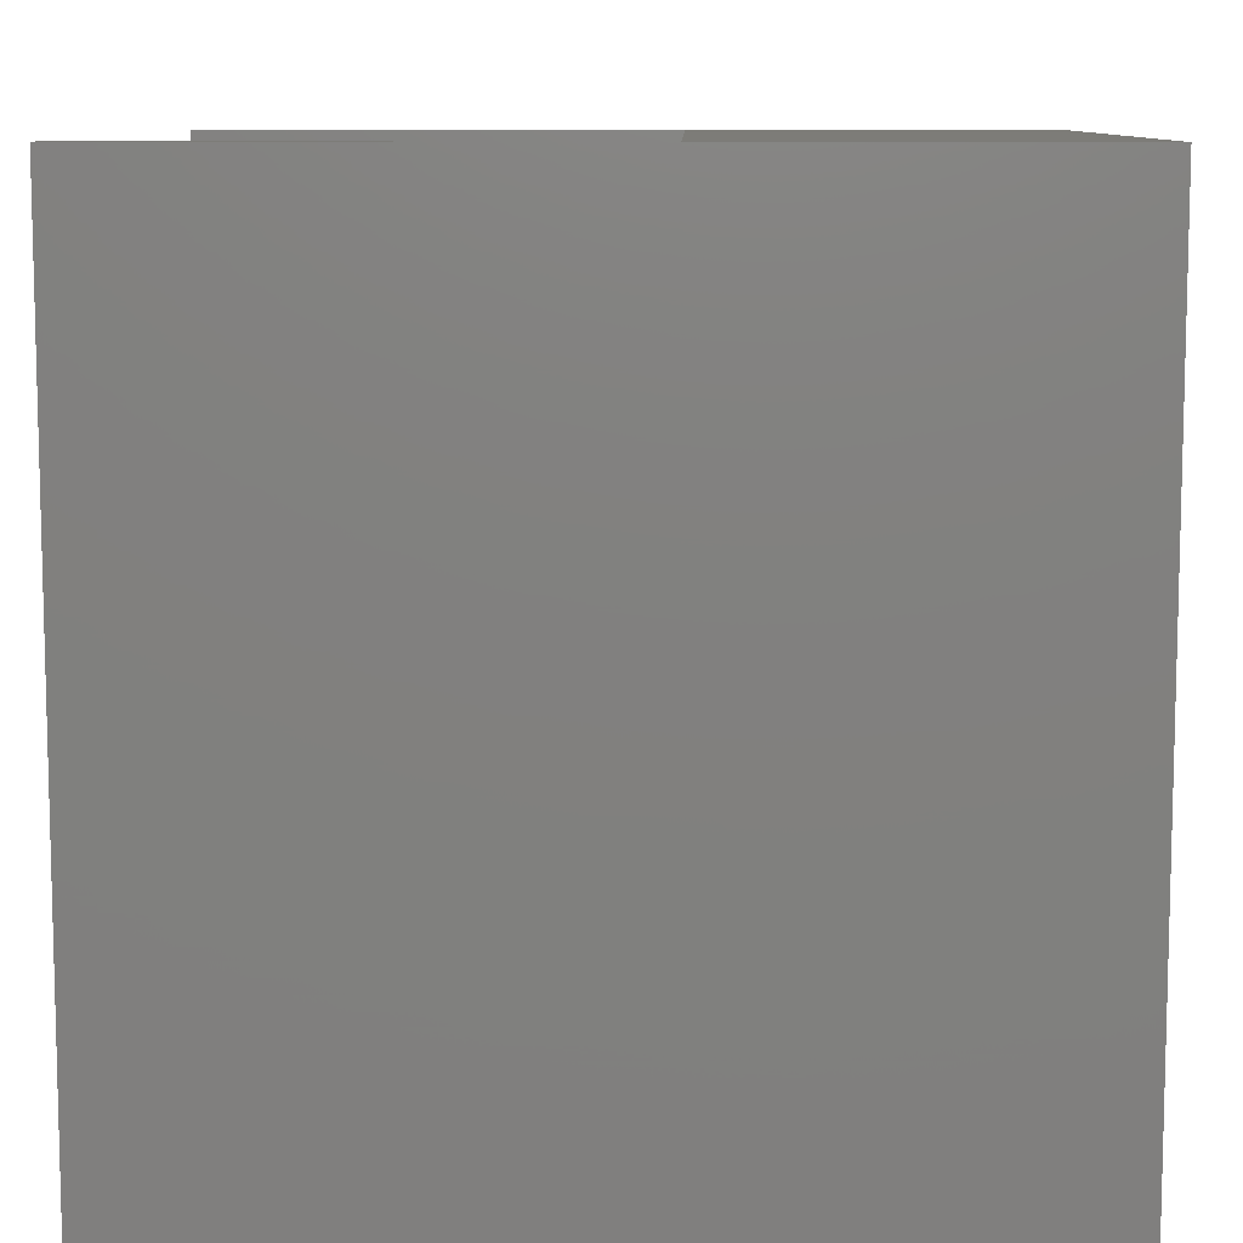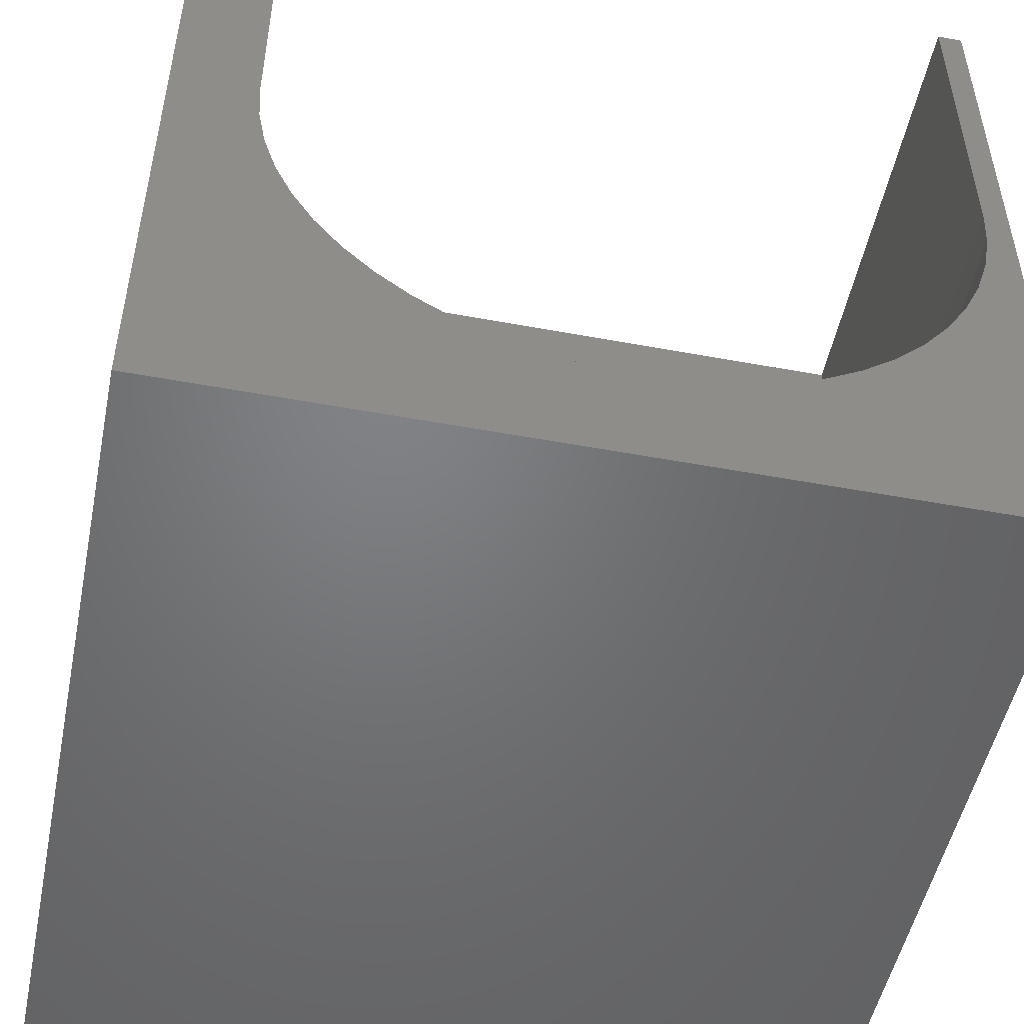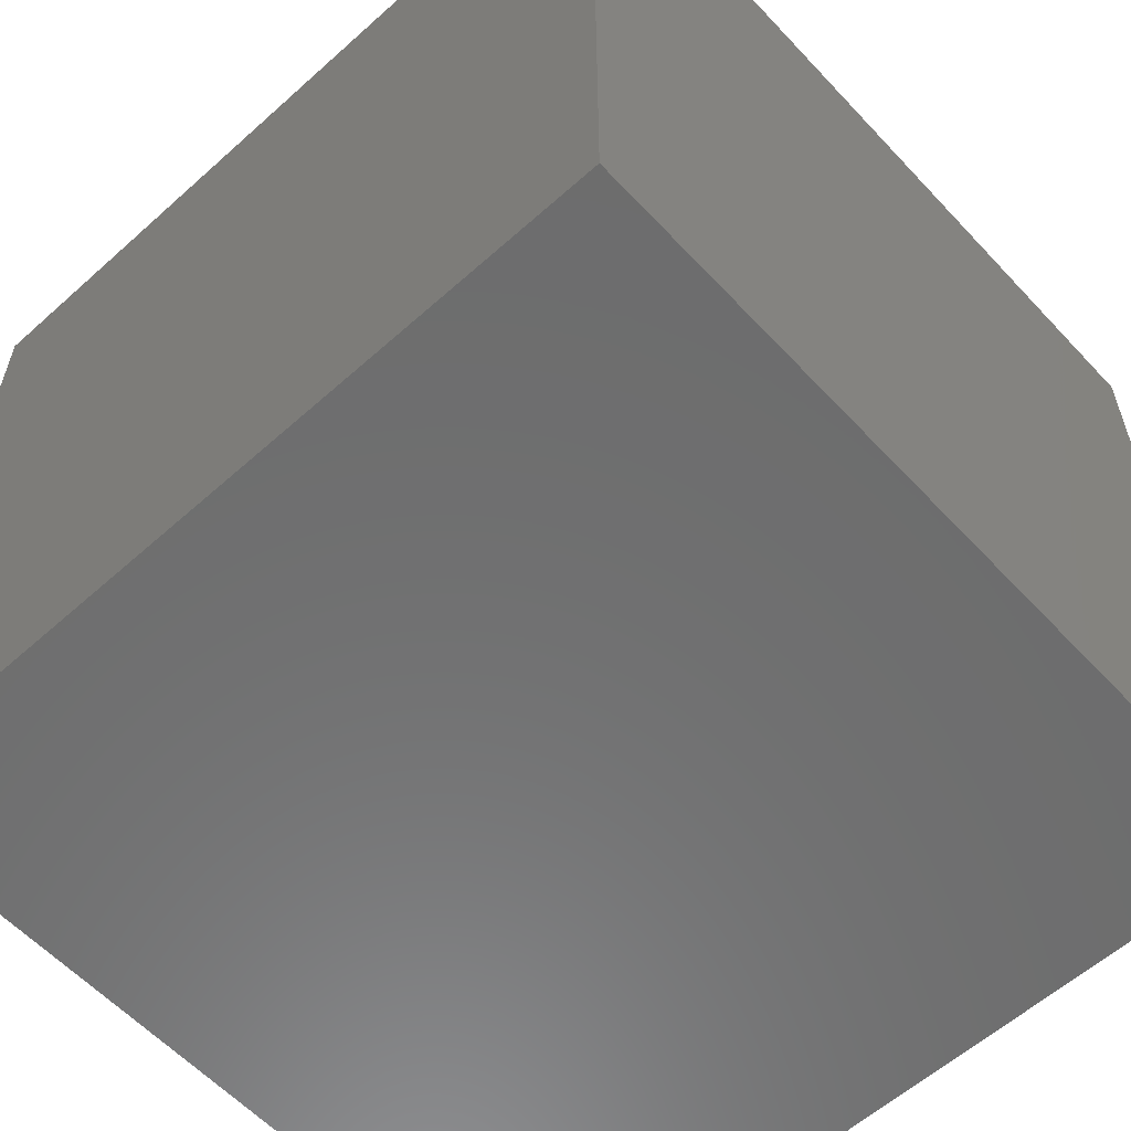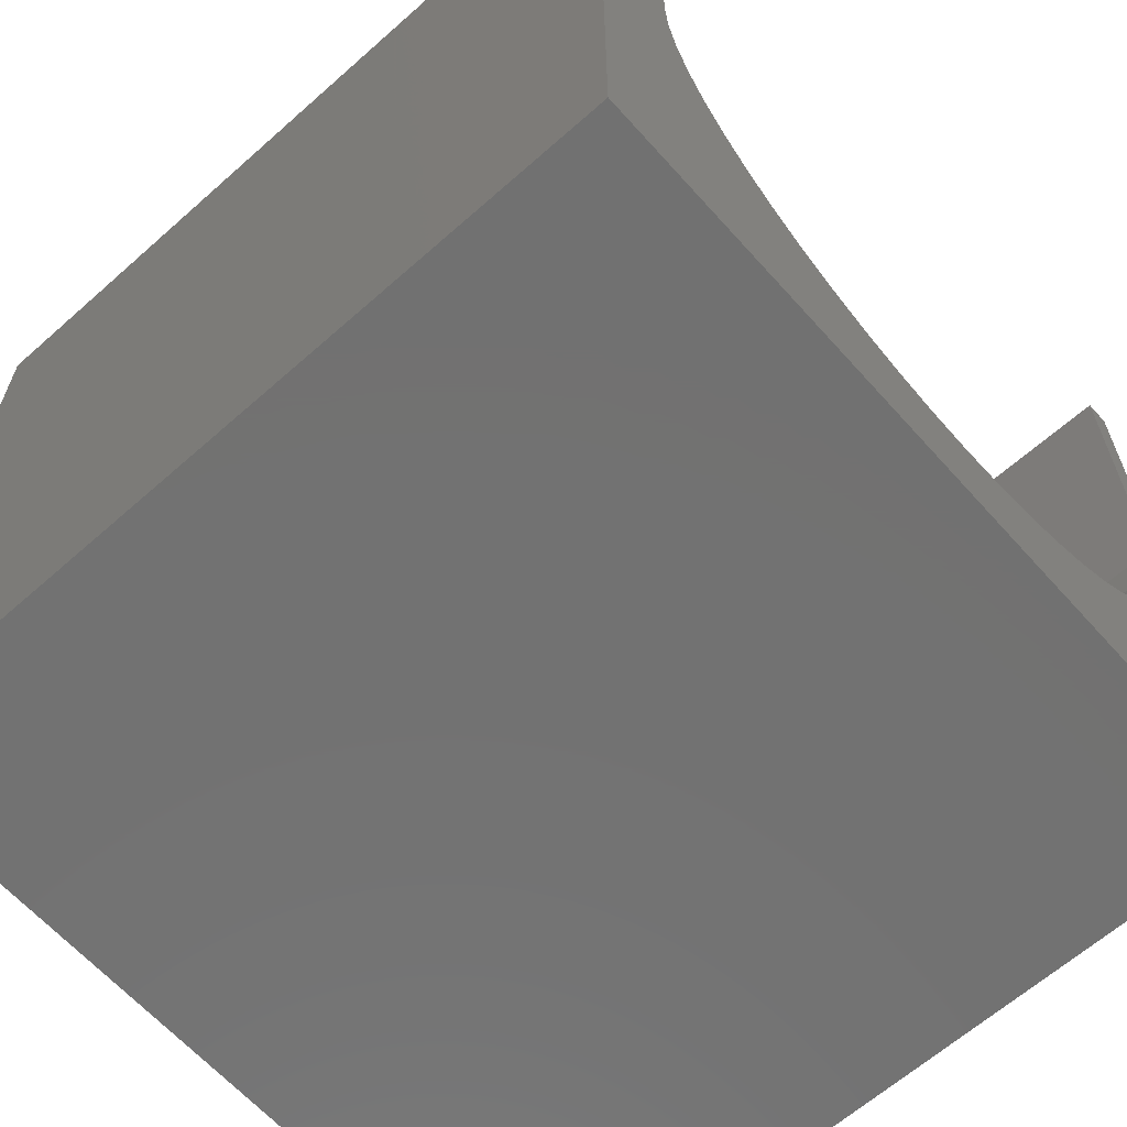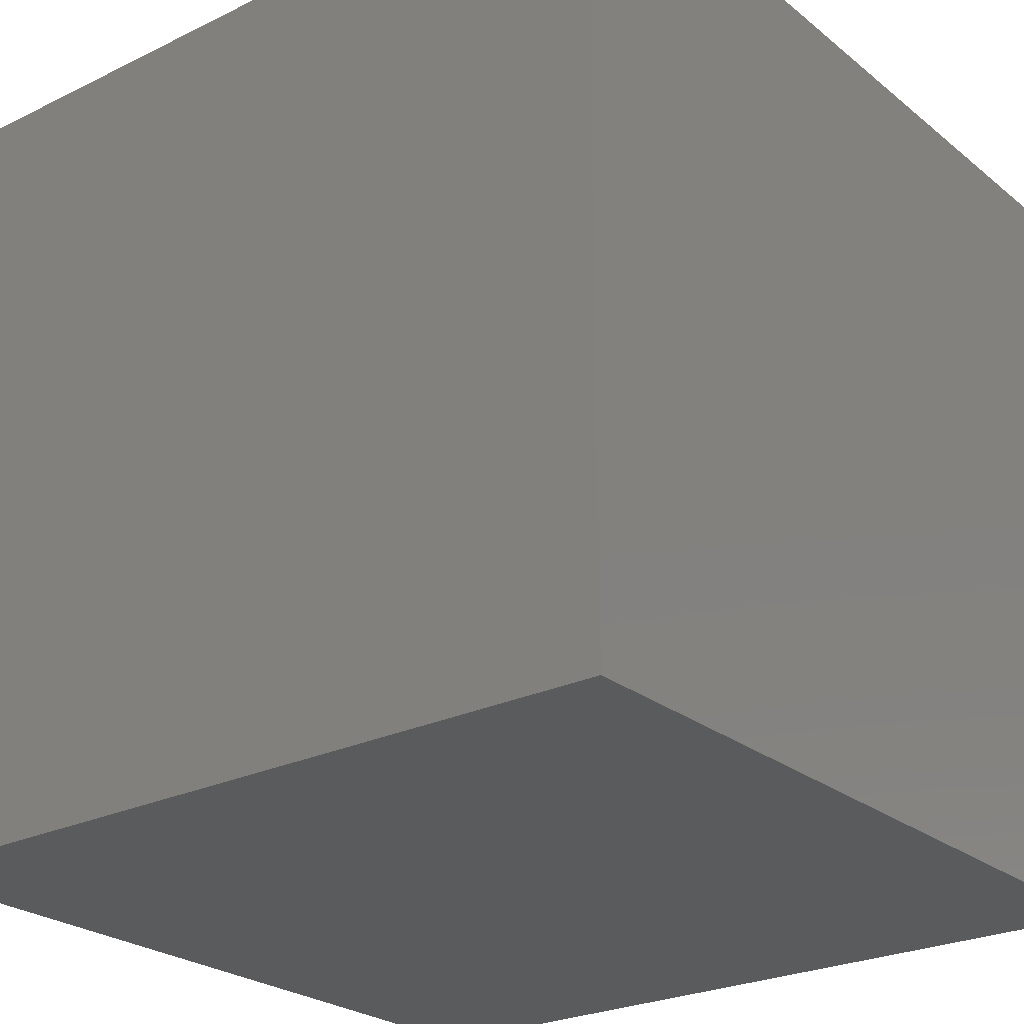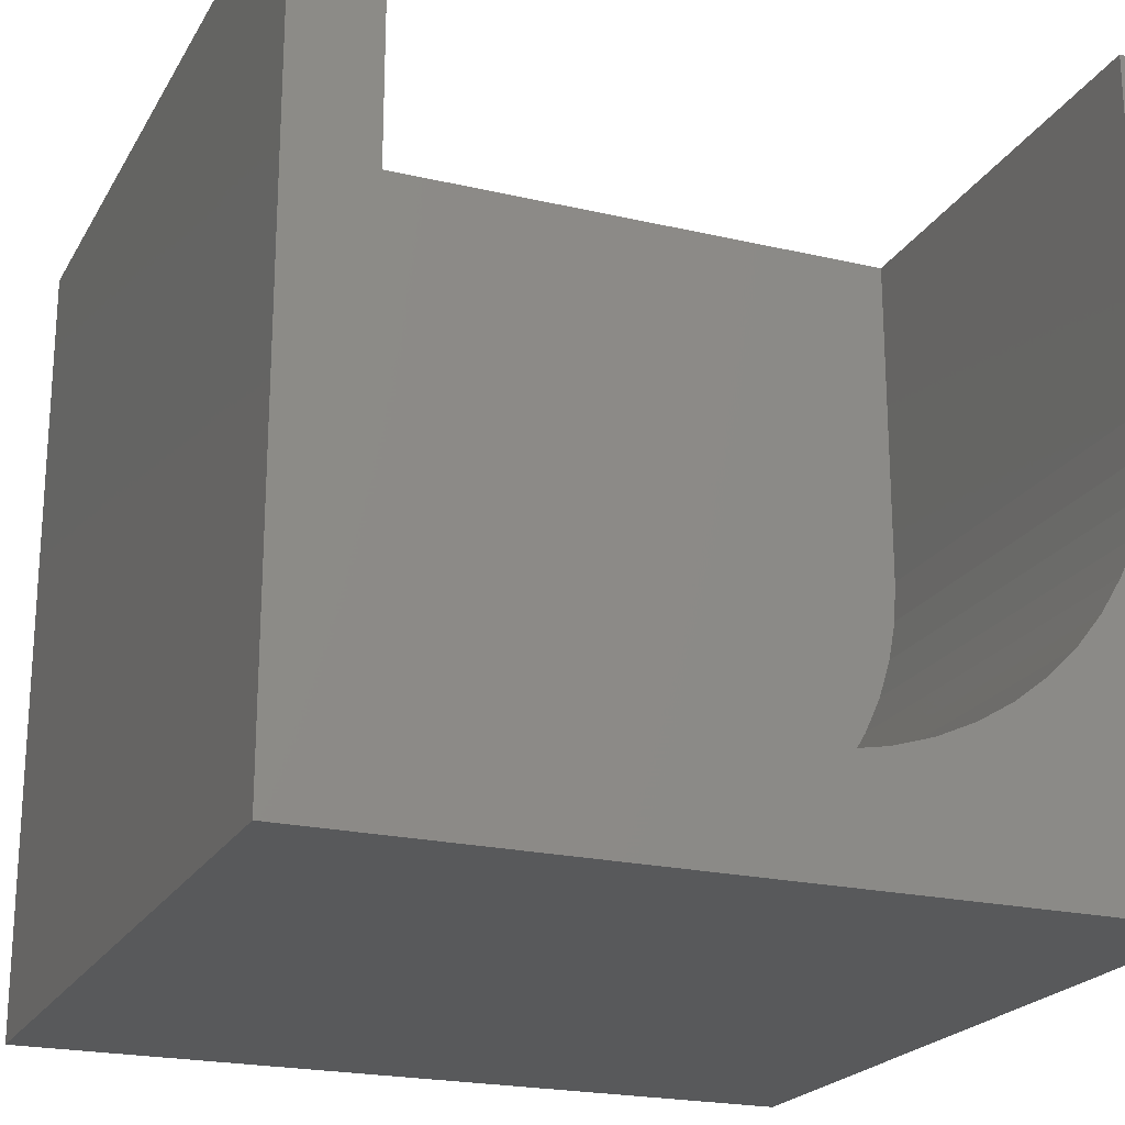
<metadata>
{"format":"stl","ext":"stl","renderer":"f3d","projection":"perspective","resolution":1024,"background":"white","views":[{"elev":9.3,"azim":91.3,"up":"+Y"},{"elev":-50.6,"azim":-11.5,"up":"+Y"},{"elev":-59.2,"azim":42.6,"up":"+Z"},{"elev":-63.8,"azim":-48.2,"up":"+Y"},{"elev":-25.2,"azim":128.2,"up":"+Y"},{"elev":-21.5,"azim":-22.4,"up":"+Y"}]}
</metadata>
<code>
# stl→obj: 66 verts, 128 faces
v 0 10 10
v 0 10 0
v 0 0 10
v 0 0 0
v 9.658 5.149 10
v 9.564 4.636 10
v 10 0 10
v 6.899 1.627 10
v 6.4 1.471 10
v 7.375 1.841 10
v 8.924 3.214 10
v 8.602 2.803 10
v 9.69 5.671 10
v 10 10 10
v 9.69 10 10
v 9.409 4.137 10
v 9.194 3.661 10
v 8.233 2.433 10
v 7.822 2.111 10
v 5.886 1.377 10
v 5.365 1.346 10
v 4.844 1.377 10
v 4.33 1.471 10
v 3.831 1.627 10
v 3.355 1.841 10
v 2.908 2.111 10
v 2.497 2.433 10
v 2.128 2.803 10
v 1.806 3.214 10
v 1.535 3.661 10
v 1.321 4.137 10
v 1.166 4.636 10
v 1.04 10 10
v 1.04 5.671 10
v 1.072 5.149 10
v 10 10 0
v 10 0 0
v 1.04 10 4.372
v 9.69 10 4.372
v 9.69 5.671 4.372
v 1.04 5.671 4.372
v 6.899 1.627 4.372
v 7.375 1.841 4.372
v 6.4 1.471 4.372
v 7.822 2.111 4.372
v 8.233 2.433 4.372
v 8.602 2.803 4.372
v 9.409 4.137 4.372
v 9.564 4.636 4.372
v 9.658 5.149 4.372
v 1.072 5.149 4.372
v 3.831 1.627 4.372
v 4.33 1.471 4.372
v 4.844 1.377 4.372
v 5.365 1.346 4.372
v 5.886 1.377 4.372
v 8.924 3.214 4.372
v 9.194 3.661 4.372
v 1.321 4.137 4.372
v 1.535 3.661 4.372
v 1.806 3.214 4.372
v 2.497 2.433 4.372
v 2.908 2.111 4.372
v 3.355 1.841 4.372
v 1.166 4.636 4.372
v 2.128 2.803 4.372
f 1 2 3
f 3 2 4
f 5 6 7
f 8 9 7
f 8 7 10
f 7 11 12
f 5 7 13
f 13 7 14
f 13 14 15
f 6 16 7
f 7 16 17
f 7 17 11
f 12 18 7
f 7 18 19
f 7 19 10
f 9 20 7
f 7 20 21
f 7 21 3
f 3 21 22
f 3 22 23
f 23 24 3
f 3 24 25
f 3 25 26
f 26 27 3
f 3 27 28
f 3 28 29
f 29 30 3
f 3 30 31
f 3 31 32
f 33 1 34
f 34 1 3
f 34 3 35
f 35 3 32
f 36 14 37
f 37 14 7
f 2 36 4
f 4 36 37
f 1 33 38
f 15 14 39
f 39 14 36
f 39 36 38
f 38 36 2
f 38 2 1
f 37 7 4
f 4 7 3
f 39 38 40
f 40 38 41
f 42 43 41
f 42 41 44
f 43 45 41
f 41 45 46
f 41 46 47
f 48 49 41
f 41 49 50
f 41 50 40
f 51 52 41
f 41 52 53
f 41 53 54
f 54 55 41
f 41 55 56
f 41 56 44
f 47 57 41
f 41 57 58
f 41 58 48
f 59 60 61
f 62 63 51
f 51 63 64
f 51 64 52
f 51 65 62
f 62 65 59
f 62 59 66
f 66 59 61
f 39 40 15
f 15 40 13
f 41 34 35
f 41 35 51
f 51 35 32
f 51 32 65
f 65 32 31
f 65 31 59
f 59 31 30
f 59 30 60
f 60 30 29
f 60 29 61
f 61 29 28
f 61 28 66
f 66 28 27
f 66 27 62
f 62 27 26
f 62 26 63
f 63 26 25
f 63 25 64
f 64 25 24
f 64 24 52
f 52 24 23
f 52 23 53
f 53 23 22
f 53 22 54
f 54 22 21
f 54 21 55
f 55 21 20
f 55 20 56
f 56 20 9
f 56 9 44
f 44 9 8
f 44 8 42
f 42 8 10
f 42 10 43
f 43 10 19
f 43 19 45
f 45 19 18
f 45 18 46
f 46 18 12
f 46 12 47
f 47 12 11
f 47 11 57
f 57 11 17
f 57 17 58
f 58 17 16
f 58 16 48
f 48 16 6
f 48 6 49
f 49 6 5
f 49 5 50
f 50 5 13
f 50 13 40
f 41 38 34
f 34 38 33

</code>
